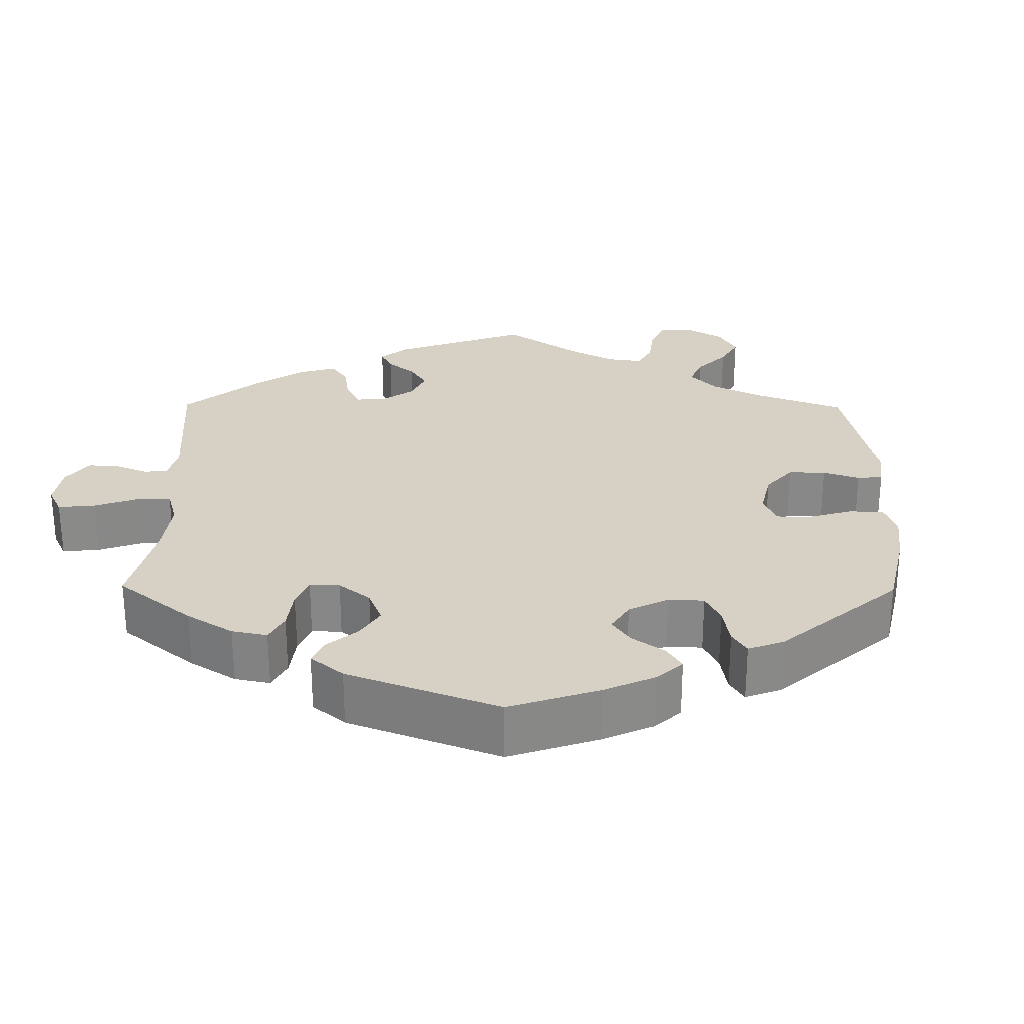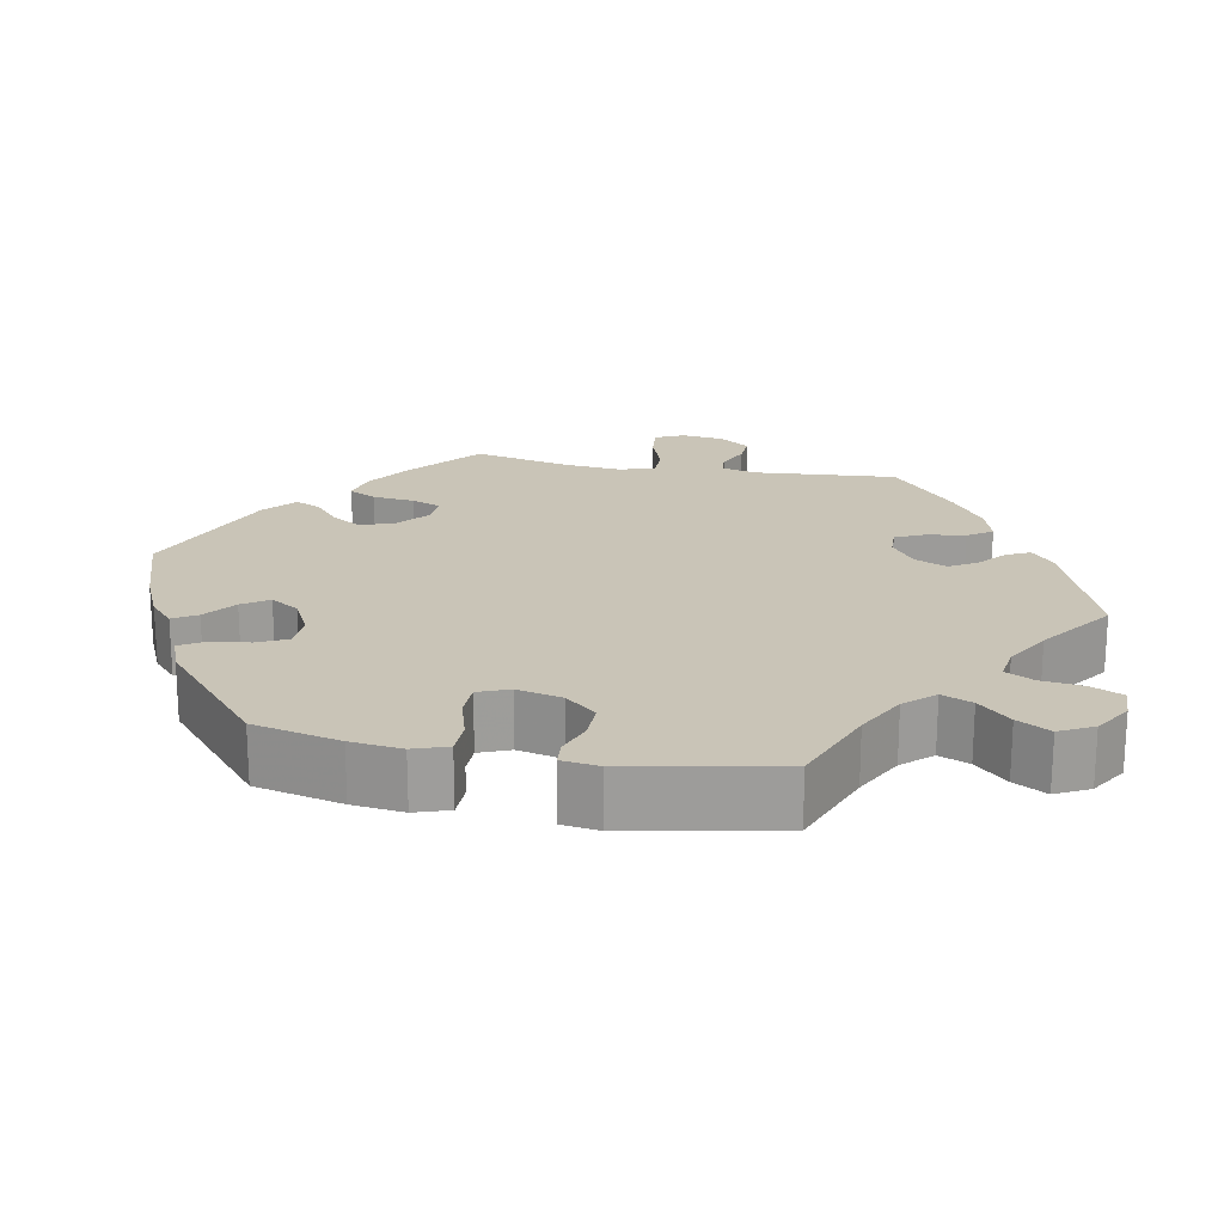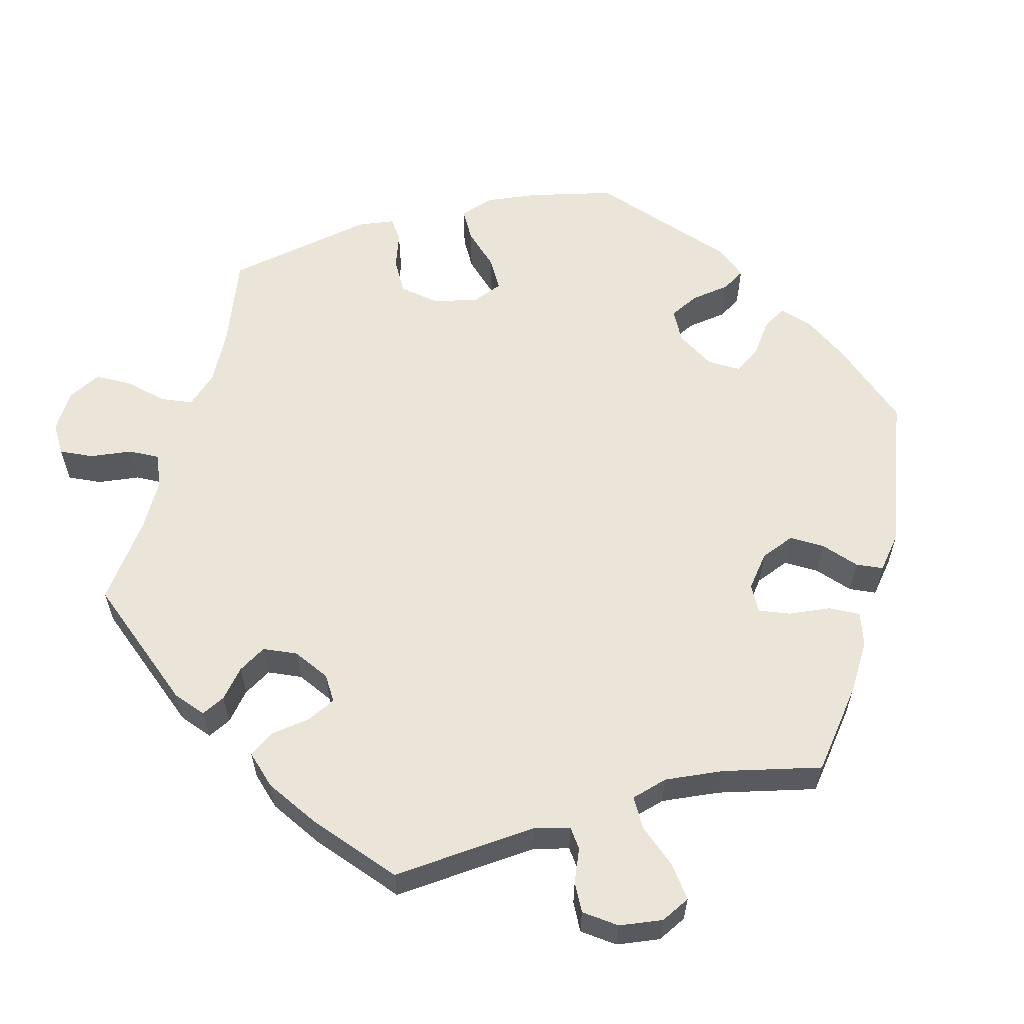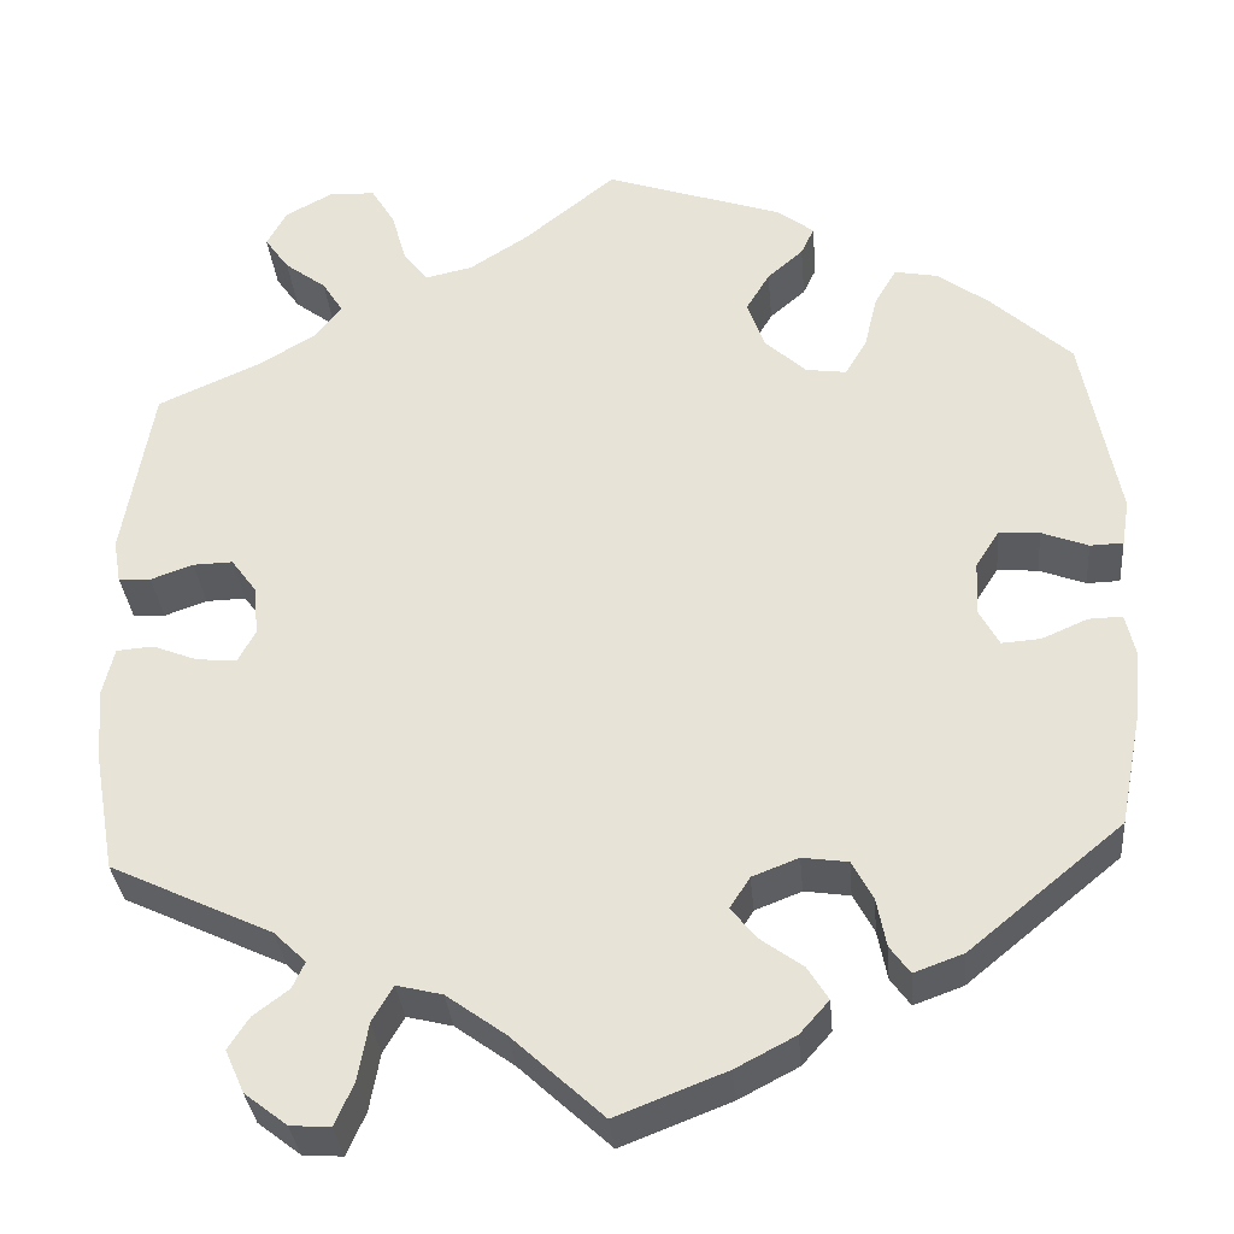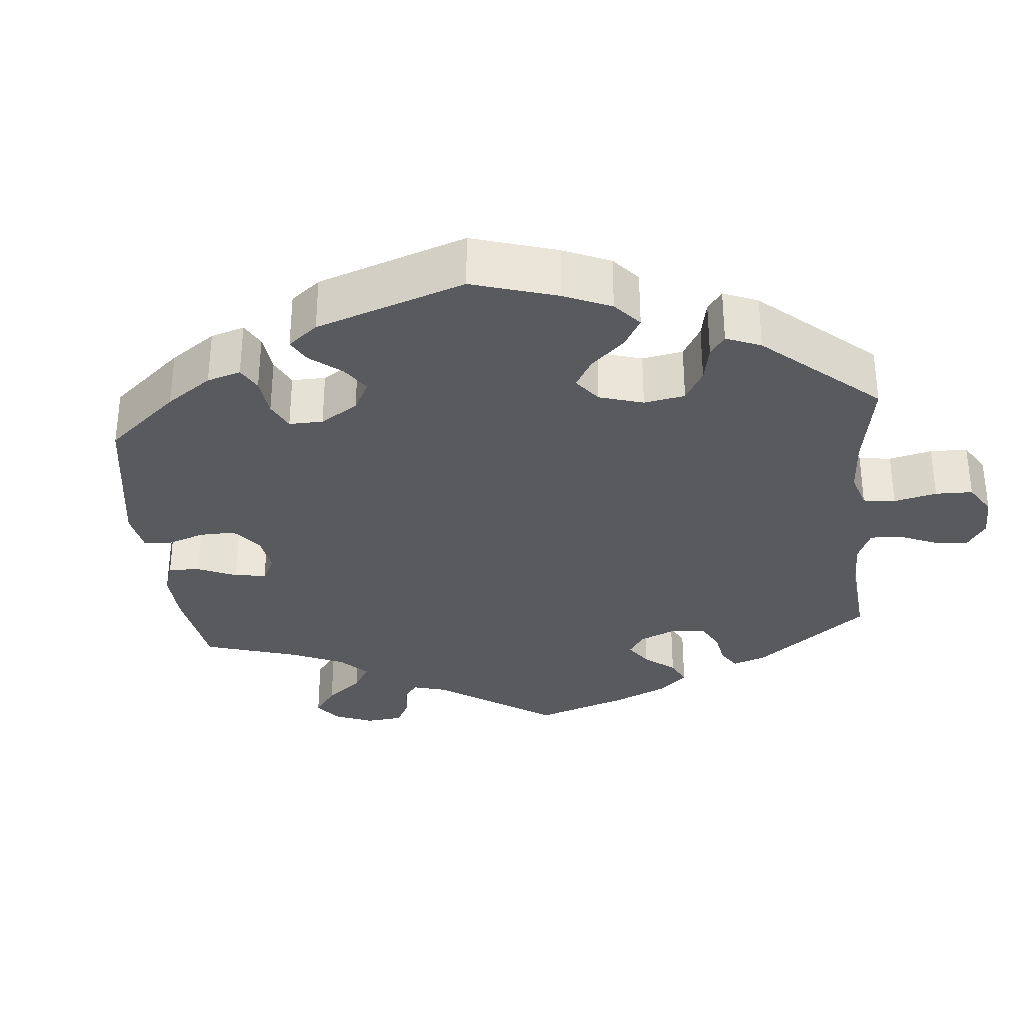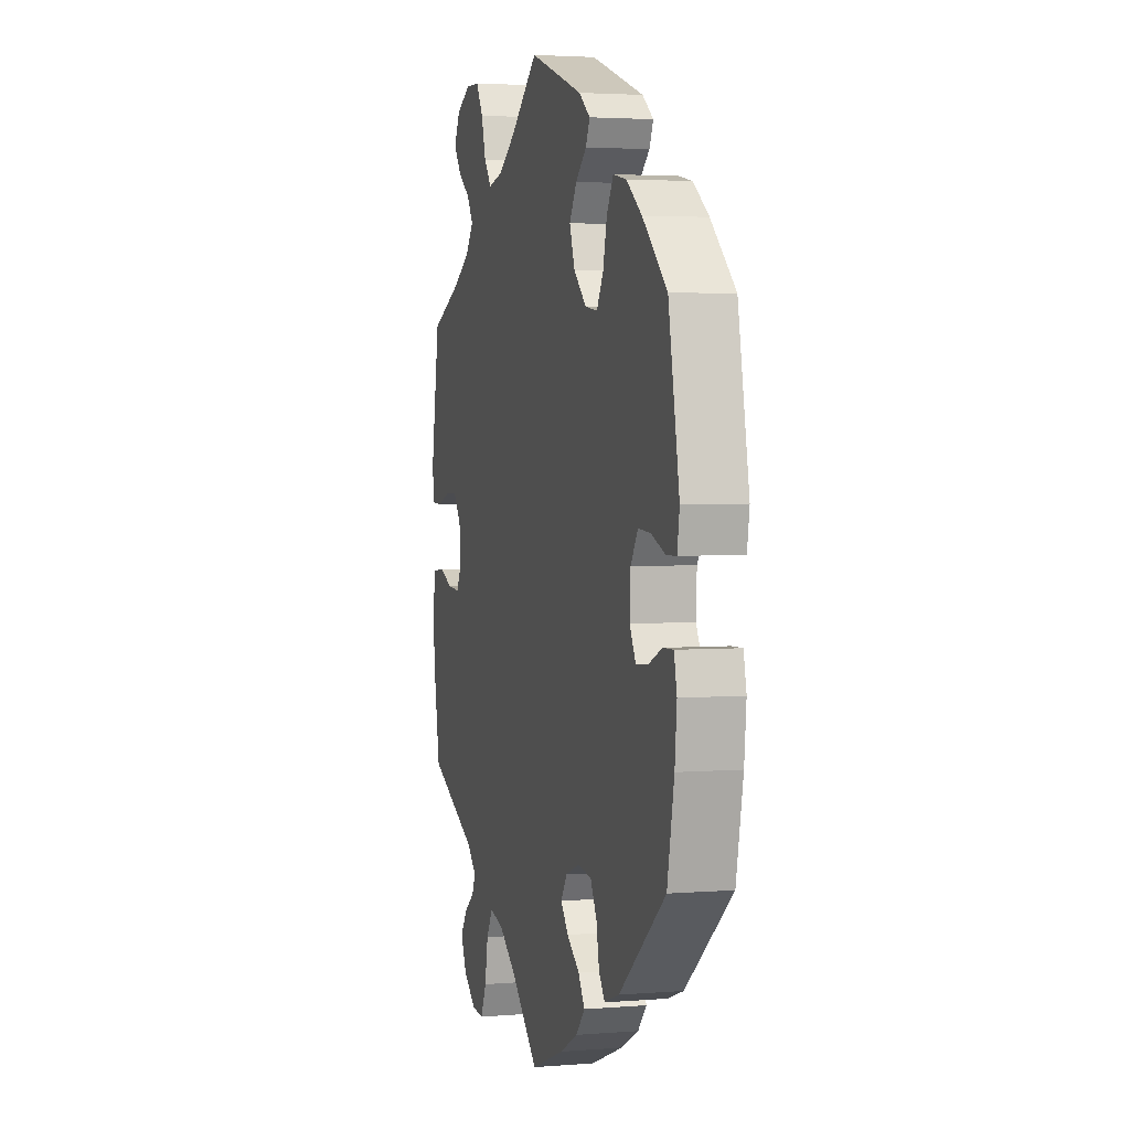
<metadata>
{"format":"obj","ext":"obj","renderer":"f3d","projection":"perspective","resolution":1024,"background":"white","views":[{"elev":27.0,"azim":-119.4,"up":"+Y"},{"elev":19.9,"azim":-19.0,"up":"+Y"},{"elev":58.9,"azim":134.9,"up":"+Y"},{"elev":-33.3,"azim":-174.9,"up":"+Z"},{"elev":-31.8,"azim":-54.5,"up":"+Y"},{"elev":3.2,"azim":-105.4,"up":"+Z"}]}
</metadata>
<code>
v -0.416 0.07 0.368
v -0.362 0.07 0.408
v -0.316 0.07 0.417
v -0.293 0.07 0.378
v -0.279 0.07 0.32
v -0.256 0.07 0.281
v -0.213 0.07 0.287
v -0.169 0.07 0.328
v -0.151 0.07 0.379
v -0.176 0.07 0.421
v -0.214 0.07 0.454
v -0.228 0.07 0.484
v -0.189 0.07 0.514
v -0.001 0.07 0.578
v 0.096 0.07 0.499
v 0.158 0.07 0.459
v 0.208 0.07 0.448
v 0.234 0.07 0.482
v 0.25 0.07 0.537
v 0.275 0.07 0.579
v 0.324 0.07 0.581
v 0.374 0.07 0.554
v 0.395 0.07 0.515
v 0.369 0.07 0.478
v 0.325 0.07 0.445
v 0.303 0.07 0.41
v 0.332 0.07 0.373
v 0.391 0.07 0.338
v 0.5 0.07 0.289
v 0.531 0.07 0.103
v 0.523 0.07 0.057
v 0.489 0.07 0.055
v 0.444 0.07 0.071
v 0.402 0.07 0.072
v 0.375 0.07 0.035
v 0.37 0.07 -0.018
v 0.388 0.07 -0.052
v 0.43 0.07 -0.049
v 0.478 0.07 -0.03
v 0.517 0.07 -0.033
v 0.529 0.07 -0.084
v 0.523 0.07 -0.161
v 0.5 0.07 -0.289
v 0.329 0.07 -0.37
v 0.295 0.07 -0.403
v 0.308 0.07 -0.431
v 0.345 0.07 -0.459
v 0.367 0.07 -0.493
v 0.347 0.07 -0.538
v 0.302 0.07 -0.573
v 0.26 0.07 -0.576
v 0.24 0.07 -0.531
v 0.229 0.07 -0.47
v 0.207 0.07 -0.432
v 0.159 0.07 -0.444
v 0.097 0.07 -0.489
v 0.001 0.07 -0.578
v -0.115 0.07 -0.533
v -0.178 0.07 -0.5
v -0.209 0.07 -0.465
v -0.187 0.07 -0.43
v -0.142 0.07 -0.397
v -0.116 0.07 -0.364
v -0.137 0.07 -0.331
v -0.186 0.07 -0.312
v -0.234 0.07 -0.319
v -0.256 0.07 -0.36
v -0.266 0.07 -0.412
v -0.287 0.07 -0.441
v -0.339 0.07 -0.422
v -0.501 0.07 -0.289
v -0.525 0.07 -0.168
v -0.532 0.07 -0.096
v -0.522 0.07 -0.051
v -0.486 0.07 -0.052
v -0.438 0.07 -0.073
v -0.397 0.07 -0.076
v -0.376 0.07 -0.037
v -0.379 0.07 0.021
v -0.404 0.07 0.06
v -0.447 0.07 0.057
v -0.496 0.07 0.038
v -0.531 0.07 0.039
v -0.539 0.07 0.088
v -0.501 0.07 0.289
v -0.416 0 0.368
v -0.362 0 0.408
v -0.316 0 0.417
v -0.293 0 0.378
v -0.279 0 0.32
v -0.256 0 0.281
v -0.213 0 0.287
v -0.169 0 0.328
v -0.151 0 0.379
v -0.176 0 0.421
v -0.214 0 0.454
v -0.228 0 0.484
v -0.189 0 0.514
v -0.001 0 0.578
v 0.096 0 0.499
v 0.158 0 0.459
v 0.208 0 0.448
v 0.234 0 0.482
v 0.25 0 0.537
v 0.275 0 0.579
v 0.324 0 0.581
v 0.374 0 0.554
v 0.395 0 0.515
v 0.369 0 0.478
v 0.325 0 0.445
v 0.303 0 0.41
v 0.332 0 0.373
v 0.391 0 0.338
v 0.5 0 0.289
v 0.531 0 0.103
v 0.523 0 0.057
v 0.489 0 0.055
v 0.444 0 0.071
v 0.402 0 0.072
v 0.375 0 0.035
v 0.37 0 -0.018
v 0.388 0 -0.052
v 0.43 0 -0.049
v 0.478 0 -0.03
v 0.517 0 -0.033
v 0.529 0 -0.084
v 0.523 0 -0.161
v 0.5 0 -0.289
v 0.329 0 -0.37
v 0.295 0 -0.403
v 0.308 0 -0.431
v 0.345 0 -0.459
v 0.367 0 -0.493
v 0.347 0 -0.538
v 0.302 0 -0.573
v 0.26 0 -0.576
v 0.24 0 -0.531
v 0.229 0 -0.47
v 0.207 0 -0.432
v 0.159 0 -0.444
v 0.097 0 -0.489
v 0.001 0 -0.578
v -0.115 0 -0.533
v -0.178 0 -0.5
v -0.209 0 -0.465
v -0.187 0 -0.43
v -0.142 0 -0.397
v -0.116 0 -0.364
v -0.137 0 -0.331
v -0.186 0 -0.312
v -0.234 0 -0.319
v -0.256 0 -0.36
v -0.266 0 -0.412
v -0.287 0 -0.441
v -0.339 0 -0.422
v -0.501 0 -0.289
v -0.525 0 -0.168
v -0.532 0 -0.096
v -0.522 0 -0.051
v -0.486 0 -0.052
v -0.438 0 -0.073
v -0.397 0 -0.076
v -0.376 0 -0.037
v -0.379 0 0.021
v -0.404 0 0.06
v -0.447 0 0.057
v -0.496 0 0.038
v -0.531 0 0.039
v -0.539 0 0.088
v -0.501 0 0.289
f 81 82 83 84
f 80 81 84 85
f 79 80 85 1
f 73 74 75 76
f 73 76 77
f 72 73 77
f 71 72 77
f 70 71 77 78
f 67 68 69 70
f 66 67 70 78
f 59 60 61 62
f 59 62 63
f 56 57 58 59
f 55 56 59 63
f 54 55 63 64
f 50 51 52 53
f 50 53 54
f 49 50 54
f 46 47 48 49
f 45 46 49 54
f 44 45 54 64
f 38 39 40 41
f 37 38 41 42
f 30 31 32 33
f 28 29 30 33
f 27 28 33 34
f 26 27 34 35
f 22 23 24 25
f 22 25 26
f 21 22 26
f 18 19 20 21
f 17 18 21 26
f 16 17 26 35
f 12 13 14 15
f 10 11 12 15
f 9 10 15 16
f 8 9 16 35
f 2 3 4 5
f 79 1 2 5
f 79 5 6
f 65 66 78 79
f 65 79 6 7
f 37 42 43 44
f 36 37 44 64
f 35 36 64 65
f 7 8 35 65
f 169 168 167 166
f 170 169 166 165
f 86 170 165 164
f 161 160 159 158
f 162 161 158
f 162 158 157
f 162 157 156
f 163 162 156 155
f 155 154 153 152
f 163 155 152 151
f 147 146 145 144
f 148 147 144
f 144 143 142 141
f 148 144 141 140
f 149 148 140 139
f 138 137 136 135
f 139 138 135
f 139 135 134
f 134 133 132 131
f 139 134 131 130
f 149 139 130 129
f 126 125 124 123
f 127 126 123 122
f 118 117 116 115
f 118 115 114 113
f 119 118 113 112
f 120 119 112 111
f 110 109 108 107
f 111 110 107
f 111 107 106
f 106 105 104 103
f 111 106 103 102
f 120 111 102 101
f 100 99 98 97
f 100 97 96 95
f 101 100 95 94
f 120 101 94 93
f 90 89 88 87
f 90 87 86 164
f 91 90 164
f 164 163 151 150
f 92 91 164 150
f 129 128 127 122
f 149 129 122 121
f 150 149 121 120
f 150 120 93 92
f 1 86 87 2
f 2 87 88 3
f 3 88 89 4
f 4 89 90 5
f 5 90 91 6
f 6 91 92 7
f 7 92 93 8
f 8 93 94 9
f 9 94 95 10
f 10 95 96 11
f 11 96 97 12
f 12 97 98 13
f 13 98 99 14
f 14 99 100 15
f 15 100 101 16
f 16 101 102 17
f 17 102 103 18
f 18 103 104 19
f 19 104 105 20
f 20 105 106 21
f 21 106 107 22
f 22 107 108 23
f 23 108 109 24
f 24 109 110 25
f 25 110 111 26
f 26 111 112 27
f 27 112 113 28
f 28 113 114 29
f 29 114 115 30
f 30 115 116 31
f 31 116 117 32
f 32 117 118 33
f 33 118 119 34
f 34 119 120 35
f 35 120 121 36
f 36 121 122 37
f 37 122 123 38
f 38 123 124 39
f 39 124 125 40
f 40 125 126 41
f 41 126 127 42
f 42 127 128 43
f 43 128 129 44
f 44 129 130 45
f 45 130 131 46
f 46 131 132 47
f 47 132 133 48
f 48 133 134 49
f 49 134 135 50
f 50 135 136 51
f 51 136 137 52
f 52 137 138 53
f 53 138 139 54
f 54 139 140 55
f 55 140 141 56
f 56 141 142 57
f 57 142 143 58
f 58 143 144 59
f 59 144 145 60
f 60 145 146 61
f 61 146 147 62
f 62 147 148 63
f 63 148 149 64
f 64 149 150 65
f 65 150 151 66
f 66 151 152 67
f 67 152 153 68
f 68 153 154 69
f 69 154 155 70
f 70 155 156 71
f 71 156 157 72
f 72 157 158 73
f 73 158 159 74
f 74 159 160 75
f 75 160 161 76
f 76 161 162 77
f 77 162 163 78
f 78 163 164 79
f 79 164 165 80
f 80 165 166 81
f 81 166 167 82
f 82 167 168 83
f 83 168 169 84
f 84 169 170 85
f 85 170 86 1

</code>
